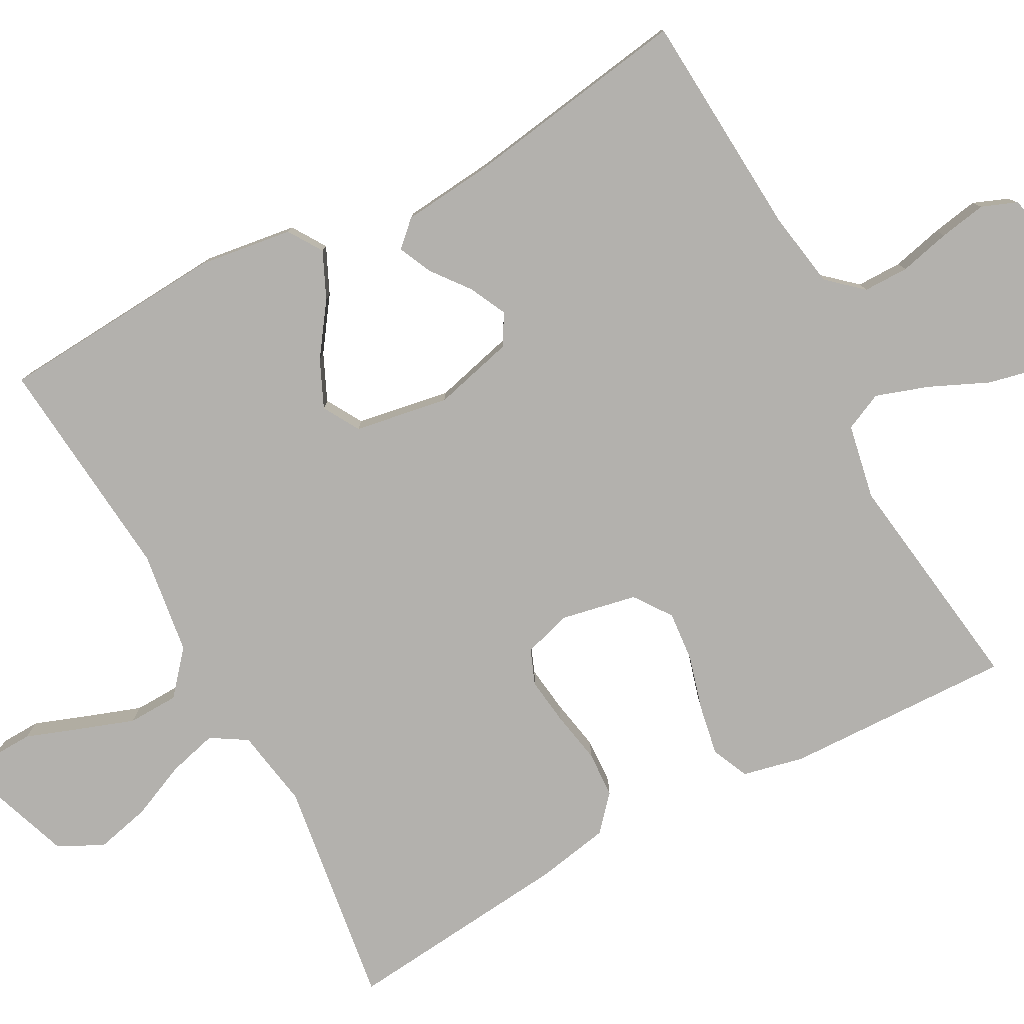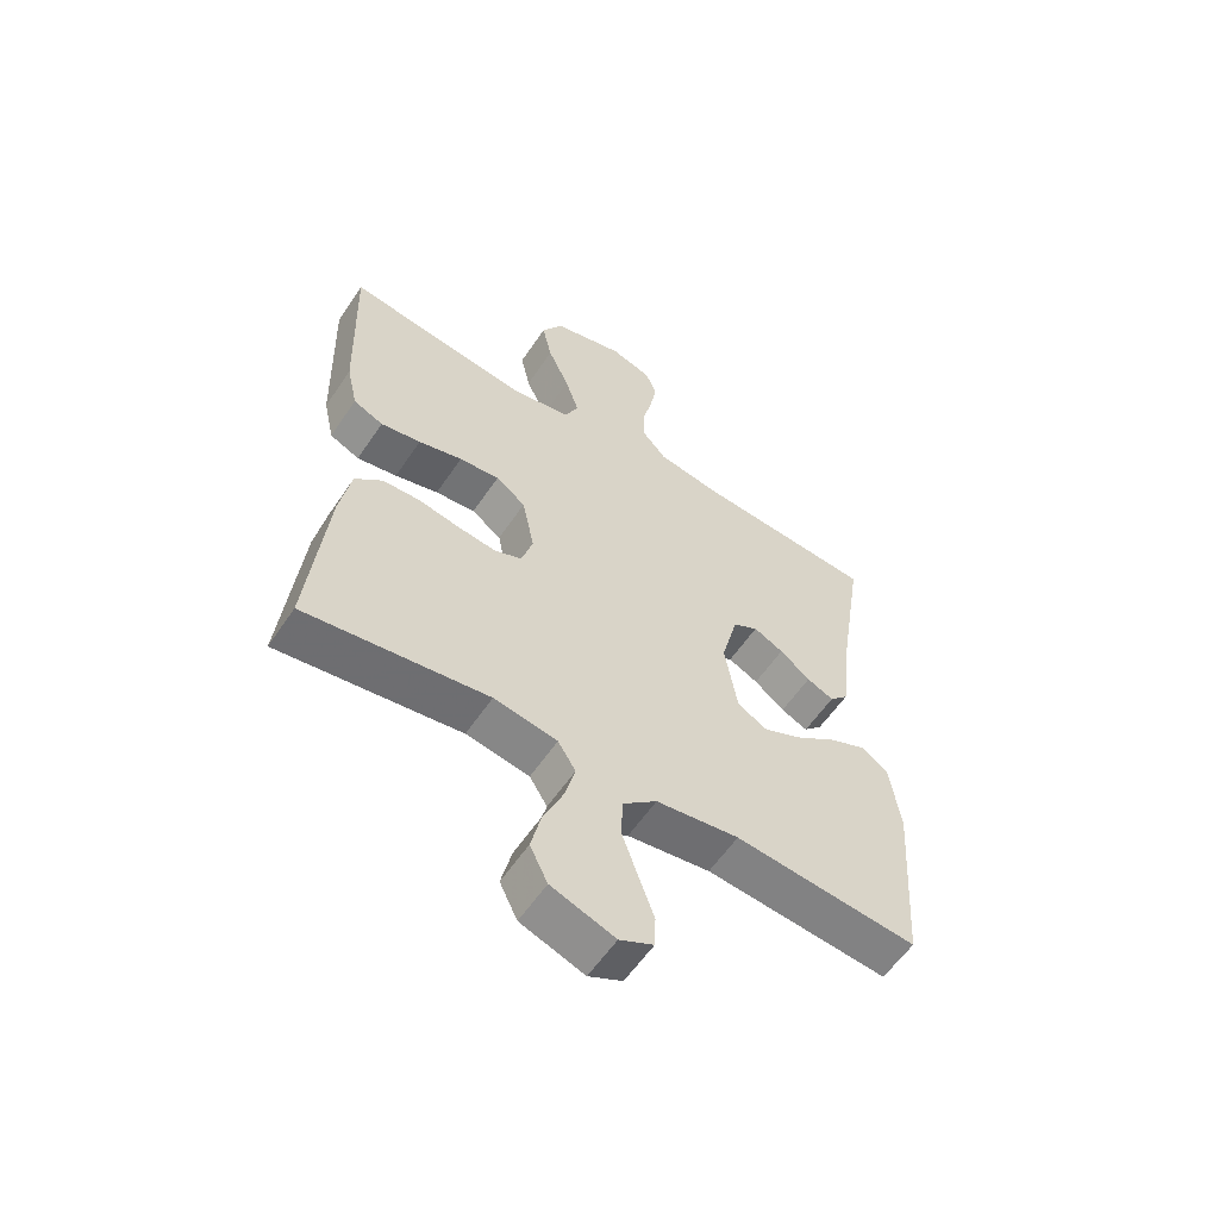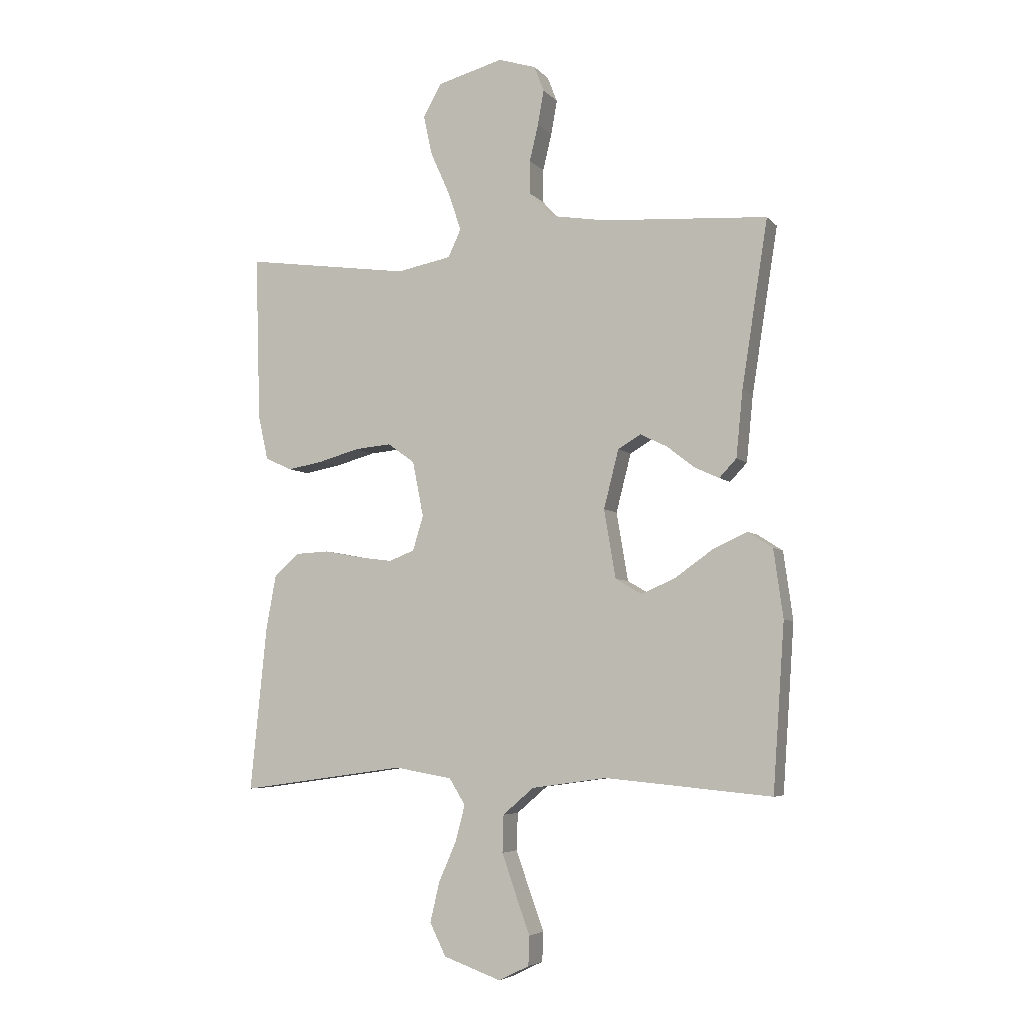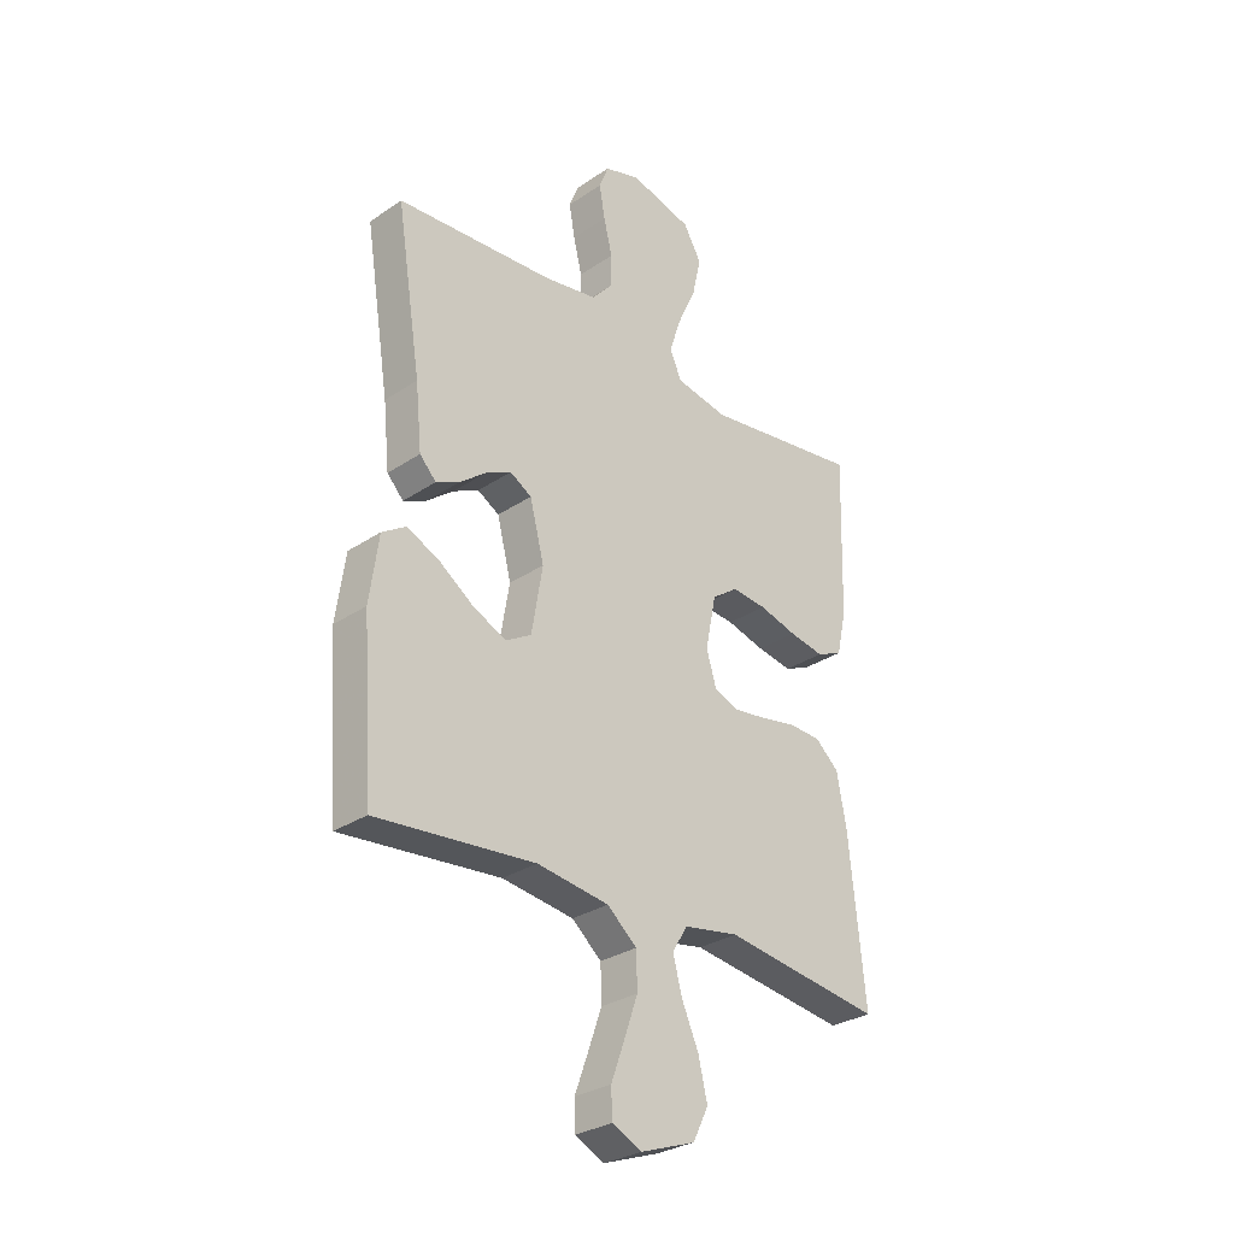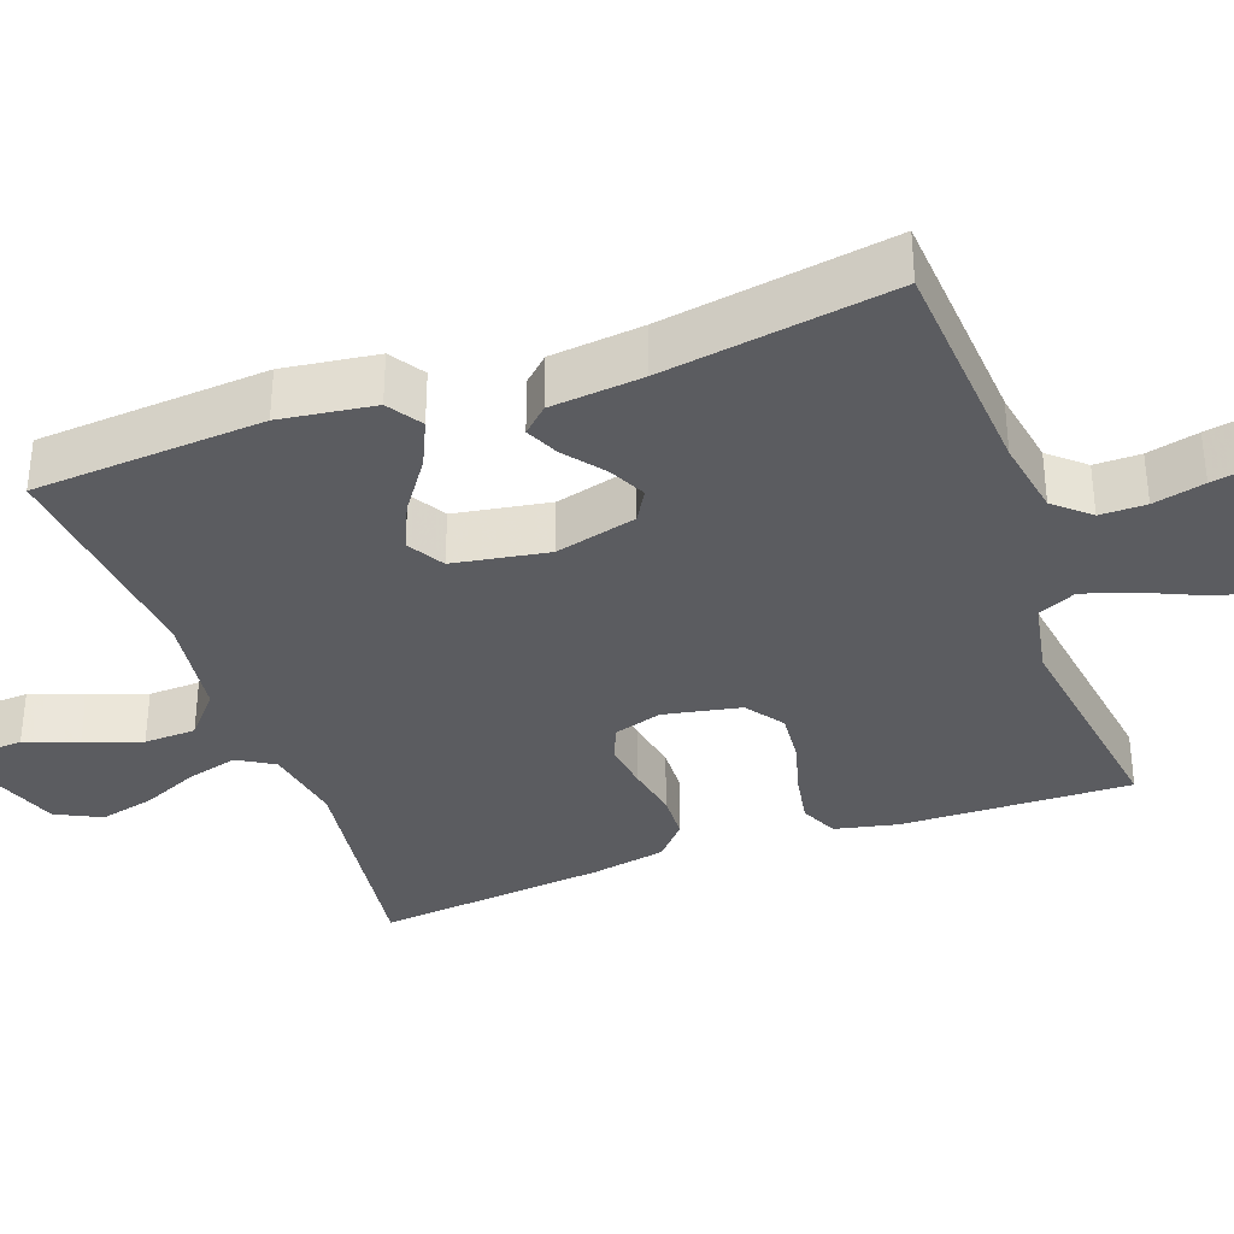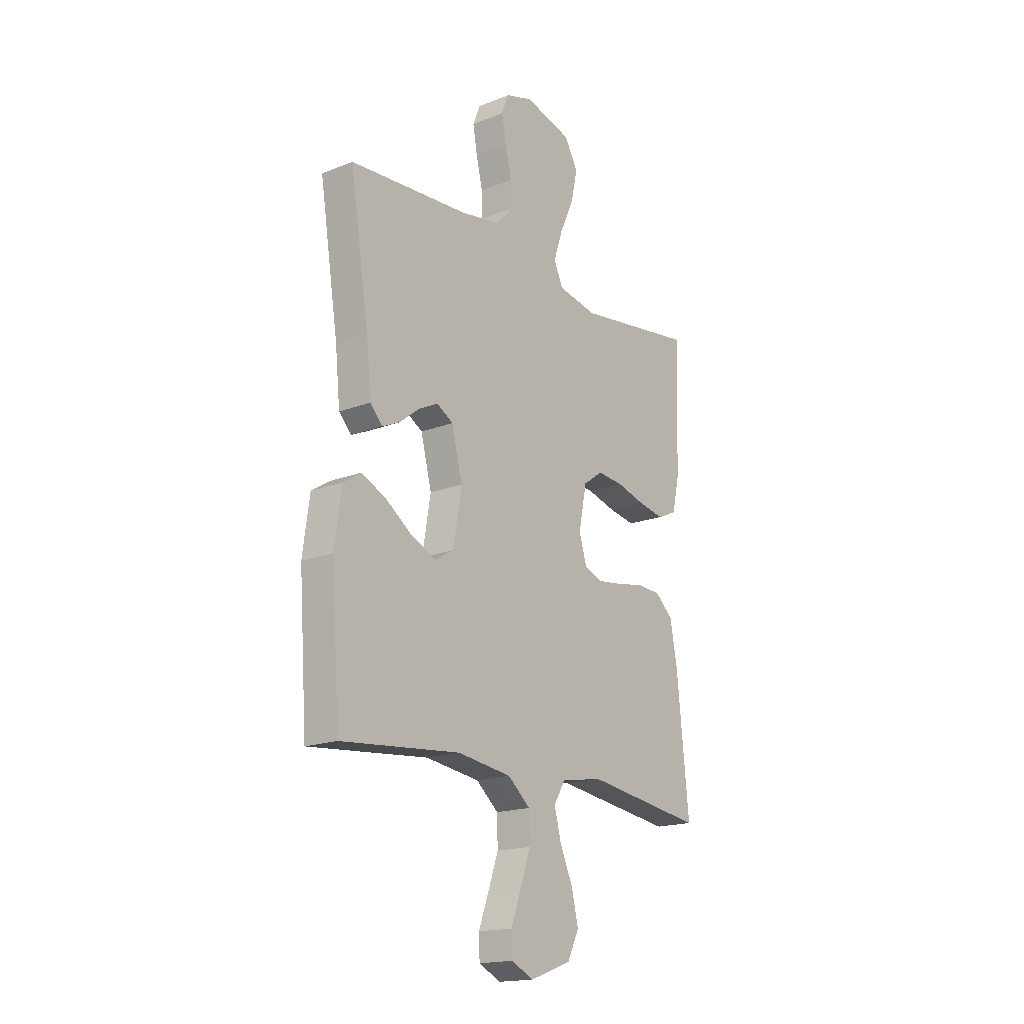
<metadata>
{"format":"obj","ext":"obj","renderer":"f3d","projection":"perspective","resolution":1024,"background":"white","views":[{"elev":-79.3,"azim":-61.7,"up":"+Y"},{"elev":-58.4,"azim":146.3,"up":"+Z"},{"elev":-5.4,"azim":-158.7,"up":"+Z"},{"elev":-29.7,"azim":-45.4,"up":"+Z"},{"elev":-35.2,"azim":-70.0,"up":"+Y"},{"elev":-17.7,"azim":-52.3,"up":"+Z"}]}
</metadata>
<code>
v 0.5 0.07 0.5
v 0.491 0.07 0.2
v 0.473 0.07 0.119
v 0.424 0.07 0.097
v 0.358 0.07 0.109
v 0.286 0.07 0.129
v 0.22 0.07 0.135
v 0.171 0.07 0.1
v 0.151 0.07 0
v 0.17 0.07 -0.063
v 0.216 0.07 -0.081
v 0.278 0.07 -0.073
v 0.346 0.07 -0.06
v 0.407 0.07 -0.063
v 0.452 0.07 -0.103
v 0.47 0.07 -0.2
v 0.5 0.07 -0.5
v 0.2 0.07 -0.458
v 0.096 0.07 -0.476
v 0.067 0.07 -0.523
v 0.084 0.07 -0.588
v 0.116 0.07 -0.661
v 0.133 0.07 -0.733
v 0.104 0.07 -0.792
v 0 0.07 -0.829
v -0.055 0.07 -0.802
v -0.057 0.07 -0.749
v -0.032 0.07 -0.68
v -0.006 0.07 -0.606
v -0.008 0.07 -0.539
v -0.064 0.07 -0.491
v -0.2 0.07 -0.472
v -0.5 0.07 -0.5
v -0.521 0.07 -0.2
v -0.504 0.07 -0.077
v -0.459 0.07 -0.048
v -0.398 0.07 -0.076
v -0.33 0.07 -0.124
v -0.268 0.07 -0.152
v -0.22 0.07 -0.124
v -0.199 0.07 0
v -0.226 0.07 0.106
v -0.267 0.07 0.13
v -0.316 0.07 0.106
v -0.366 0.07 0.067
v -0.41 0.07 0.047
v -0.441 0.07 0.08
v -0.453 0.07 0.2
v -0.5 0.07 0.5
v -0.2 0.07 0.52
v -0.099 0.07 0.537
v -0.059 0.07 0.582
v -0.059 0.07 0.642
v -0.075 0.07 0.709
v -0.086 0.07 0.771
v -0.068 0.07 0.817
v 0 0.07 0.838
v 0.118 0.07 0.806
v 0.152 0.07 0.747
v 0.136 0.07 0.674
v 0.101 0.07 0.596
v 0.078 0.07 0.527
v 0.101 0.07 0.477
v 0.2 0.07 0.458
v 0.5 0 0.5
v 0.491 0 0.2
v 0.473 0 0.119
v 0.424 0 0.097
v 0.358 0 0.109
v 0.286 0 0.129
v 0.22 0 0.135
v 0.171 0 0.1
v 0.151 0 0
v 0.17 0 -0.063
v 0.216 0 -0.081
v 0.278 0 -0.073
v 0.346 0 -0.06
v 0.407 0 -0.063
v 0.452 0 -0.103
v 0.47 0 -0.2
v 0.5 0 -0.5
v 0.2 0 -0.458
v 0.096 0 -0.476
v 0.067 0 -0.523
v 0.084 0 -0.588
v 0.116 0 -0.661
v 0.133 0 -0.733
v 0.104 0 -0.792
v 0 0 -0.829
v -0.055 0 -0.802
v -0.057 0 -0.749
v -0.032 0 -0.68
v -0.006 0 -0.606
v -0.008 0 -0.539
v -0.064 0 -0.491
v -0.2 0 -0.472
v -0.5 0 -0.5
v -0.521 0 -0.2
v -0.504 0 -0.077
v -0.459 0 -0.048
v -0.398 0 -0.076
v -0.33 0 -0.124
v -0.268 0 -0.152
v -0.22 0 -0.124
v -0.199 0 0
v -0.226 0 0.106
v -0.267 0 0.13
v -0.316 0 0.106
v -0.366 0 0.067
v -0.41 0 0.047
v -0.441 0 0.08
v -0.453 0 0.2
v -0.5 0 0.5
v -0.2 0 0.52
v -0.099 0 0.537
v -0.059 0 0.582
v -0.059 0 0.642
v -0.075 0 0.709
v -0.086 0 0.771
v -0.068 0 0.817
v 0 0 0.838
v 0.118 0 0.806
v 0.152 0 0.747
v 0.136 0 0.674
v 0.101 0 0.596
v 0.078 0 0.527
v 0.101 0 0.477
v 0.2 0 0.458
f 59 60 61
f 58 59 61
f 57 58 61
f 56 57 61
f 55 56 61
f 54 55 61
f 53 54 61
f 52 53 61 62
f 51 52 62 63
f 48 49 50
f 50 51 63
f 48 50 63
f 47 48 63
f 46 47 63
f 45 46 63
f 44 45 63
f 36 37 38
f 35 36 38
f 34 35 38
f 33 34 38
f 32 33 38
f 31 32 38 39
f 30 31 39 40
f 26 27 28
f 25 26 28
f 24 25 28
f 23 24 28
f 22 23 28
f 21 22 28
f 20 21 28 29
f 19 20 29 30
f 16 17 18
f 15 16 18
f 14 15 18
f 13 14 18
f 12 13 18
f 11 12 18 19
f 30 40 41
f 19 30 41
f 11 19 41
f 10 11 41
f 4 5 6
f 3 4 6
f 2 3 6
f 1 2 6
f 64 1 6
f 64 6 7
f 43 44 63 64
f 64 7 8
f 43 64 8
f 42 43 8
f 9 10 41 42
f 8 9 42
f 125 124 123
f 125 123 122
f 125 122 121
f 125 121 120
f 125 120 119
f 125 119 118
f 125 118 117
f 126 125 117 116
f 127 126 116 115
f 114 113 112
f 127 115 114
f 127 114 112
f 127 112 111
f 127 111 110
f 127 110 109
f 127 109 108
f 102 101 100
f 102 100 99
f 102 99 98
f 102 98 97
f 102 97 96
f 103 102 96 95
f 104 103 95 94
f 92 91 90
f 92 90 89
f 92 89 88
f 92 88 87
f 92 87 86
f 92 86 85
f 93 92 85 84
f 94 93 84 83
f 82 81 80
f 82 80 79
f 82 79 78
f 82 78 77
f 82 77 76
f 83 82 76 75
f 105 104 94
f 105 94 83
f 105 83 75
f 105 75 74
f 70 69 68
f 70 68 67
f 70 67 66
f 70 66 65
f 70 65 128
f 71 70 128
f 128 127 108 107
f 72 71 128
f 72 128 107
f 72 107 106
f 106 105 74 73
f 106 73 72
f 1 65 66 2
f 2 66 67 3
f 3 67 68 4
f 4 68 69 5
f 5 69 70 6
f 6 70 71 7
f 7 71 72 8
f 8 72 73 9
f 9 73 74 10
f 10 74 75 11
f 11 75 76 12
f 12 76 77 13
f 13 77 78 14
f 14 78 79 15
f 15 79 80 16
f 16 80 81 17
f 17 81 82 18
f 18 82 83 19
f 19 83 84 20
f 20 84 85 21
f 21 85 86 22
f 22 86 87 23
f 23 87 88 24
f 24 88 89 25
f 25 89 90 26
f 26 90 91 27
f 27 91 92 28
f 28 92 93 29
f 29 93 94 30
f 30 94 95 31
f 31 95 96 32
f 32 96 97 33
f 33 97 98 34
f 34 98 99 35
f 35 99 100 36
f 36 100 101 37
f 37 101 102 38
f 38 102 103 39
f 39 103 104 40
f 40 104 105 41
f 41 105 106 42
f 42 106 107 43
f 43 107 108 44
f 44 108 109 45
f 45 109 110 46
f 46 110 111 47
f 47 111 112 48
f 48 112 113 49
f 49 113 114 50
f 50 114 115 51
f 51 115 116 52
f 52 116 117 53
f 53 117 118 54
f 54 118 119 55
f 55 119 120 56
f 56 120 121 57
f 57 121 122 58
f 58 122 123 59
f 59 123 124 60
f 60 124 125 61
f 61 125 126 62
f 62 126 127 63
f 63 127 128 64
f 64 128 65 1

</code>
